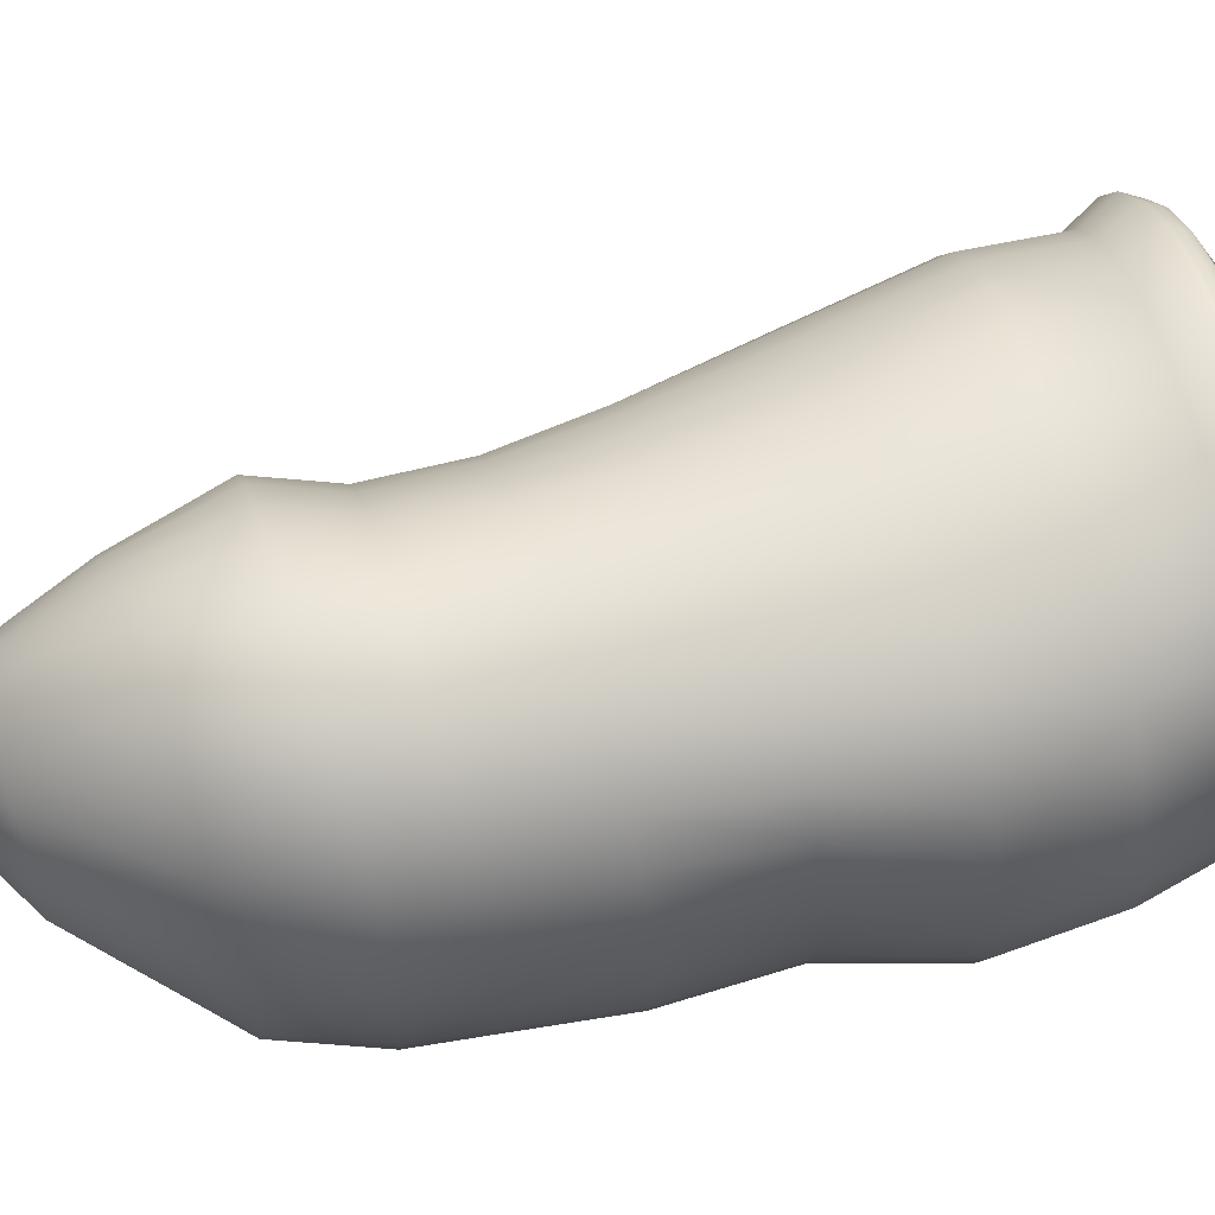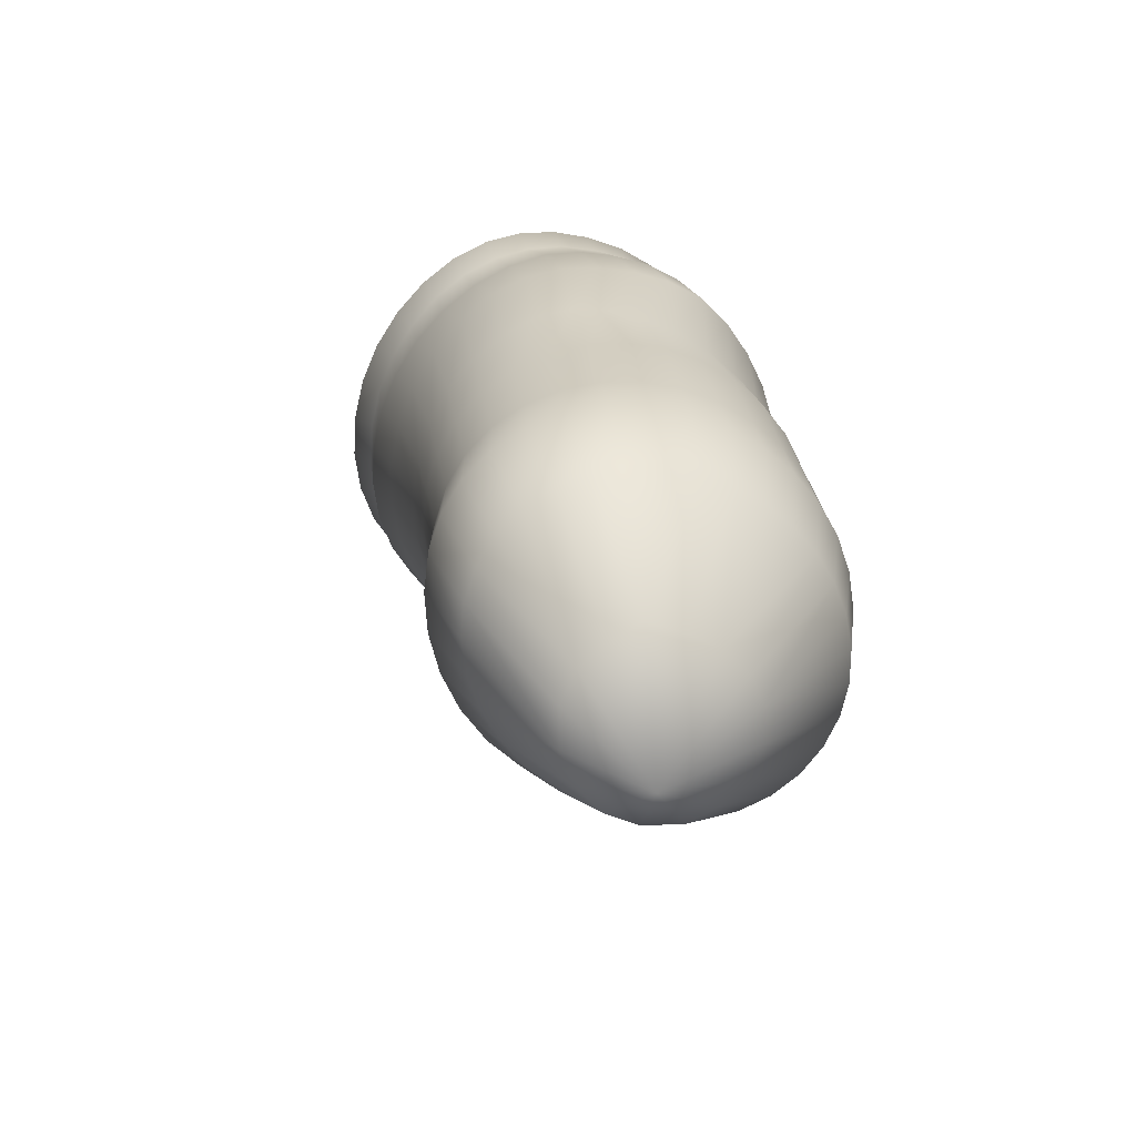
<metadata>
{"format":"obj","ext":"obj","renderer":"f3d","projection":"perspective","resolution":1024,"background":"white","views":[{"elev":-17.4,"azim":-94.0,"up":"+Y"},{"elev":-54.8,"azim":-38.5,"up":"+Z"}]}
</metadata>
<code>
o dick_in_sheath.012_horsecock.016
v 1.098 36.8 4.456
v 0.99 36.59 4.511
v 1.025 36.37 4.027
v 0.9028 37.24 1.683
v 0.7108 37.37 1.643
v 0.6994 37.59 2.165
v 1.253 36.63 2.526
v 1.228 36.41 2.618
v 1.25 36.28 2.005
v -1.037 36.6 4.688
v -1.154 36.83 4.629
v -1.069 36.8 4.456
v -1.184 37.38 4.592
v -1.161 37.13 4.664
v -1.041 37.13 4.735
v -1.061 37.36 4.678
v -0.981 37.14 4.68
v -1.001 37.35 4.625
v -0.9232 36.94 4.733
v -0.9795 36.92 4.79
v -1.092 36.9 4.731
v -1.161 37.64 4.531
v -1.041 37.59 4.631
v -0.981 37.57 4.58
v -0.9232 37.79 4.539
v -0.8294 37.99 4.495
v -0.88 38.03 4.542
v -0.9795 37.82 4.588
v -0.7032 38.17 4.456
v -0.7462 38.23 4.501
v -0.8331 38.34 4.38
v -0.9821 38.13 4.425
v -1.093 37.89 4.477
v -1.154 37.87 4.358
v -1.226 37.6 4.416
v -1.037 38.12 4.303
v -0.8797 38.35 4.255
v -0.6514 38.52 4.341
v -0.5831 38.38 4.466
v -0.5493 38.32 4.422
v -0.3738 38.43 4.394
v -0.3971 38.5 4.436
v -0.4442 38.65 4.309
v -0.688 38.53 4.214
v -0.1834 38.5 4.373
v -0.1952 38.57 4.414
v -0.2192 38.72 4.284
v -0.4693 38.67 4.18
v -0.637 38.38 4.049
v -0.8147 38.21 4.087
v -0.4342 38.51 4.017
v -0.2321 38.75 4.154
v 0.01469 38.75 4.274
v 0.01469 38.59 4.405
v 0.01469 38.52 4.365
v 0.01469 38.78 4.143
v 0.2486 38.72 4.284
v 0.2246 38.57 4.414
v 0.2127 38.5 4.373
v 0.2614 38.75 4.154
v 0.4736 38.65 4.309
v 0.4265 38.5 4.436
v 0.4032 38.43 4.394
v 0.5787 38.32 4.422
v 0.6125 38.38 4.466
v 0.6808 38.52 4.341
v 0.4987 38.67 4.18
v 0.7325 38.17 4.456
v 0.7756 38.23 4.501
v 0.8625 38.34 4.38
v 0.7174 38.53 4.214
v 0.8588 37.99 4.495
v 0.9094 38.03 4.542
v 1.012 38.13 4.425
v 0.909 38.35 4.255
v 0.9526 37.79 4.539
v 1.009 37.82 4.588
v 1.122 37.89 4.477
v 1.066 38.12 4.303
v 1.07 37.59 4.631
v 1.19 37.64 4.531
v 1.183 37.87 4.358
v 1.213 37.38 4.592
v 1.255 37.6 4.416
v 1.279 37.34 4.481
v 1.01 37.57 4.58
v 1.091 37.36 4.678
v 1.19 37.13 4.664
v 1.255 37.08 4.558
v 1.03 37.35 4.625
v 1.07 37.13 4.735
v 1.122 36.9 4.731
v 1.183 36.83 4.629
v 1.011 36.68 4.786
v 1.066 36.6 4.688
v 1.009 36.92 4.79
v 1.01 37.14 4.68
v 0.9526 36.94 4.733
v 0.9094 36.73 4.843
v 0.8619 36.51 4.83
v 0.909 36.42 4.737
v 0.7756 36.59 4.886
v 0.8588 36.76 4.783
v 0.4635 36.17 4.625
v 0.6664 36.27 4.593
v 0.7173 36.29 4.779
v 0.4986 36.18 4.806
v 0.4733 36.28 4.89
v 0.6805 36.38 4.868
v 0.6125 36.49 4.917
v 0.7325 36.62 4.823
v 0.4265 36.41 4.926
v 0.5787 36.53 4.85
v 0.2246 36.35 4.928
v 0.4032 36.45 4.858
v 0.01469 36.33 4.932
v 0.01469 36.19 4.903
v 0.2127 36.4 4.859
v 0.01469 36.38 4.862
v 0.2532 35.33 1.713
v 0.4841 35.39 1.695
v 0.4919 35.5 2.298
v 0.2577 35.44 2.322
v 0.01469 35.31 1.719
v 0.01469 35.42 2.331
v 0.2551 35.64 2.956
v 0.01469 35.62 2.97
v 0.2604 35.65 3.63
v 0.01469 35.62 3.654
v 0.2516 35.85 4.199
v 0.01469 35.83 4.224
v 0.2435 36.1 4.646
v 0.01469 36.07 4.658
v 0.2614 36.11 4.816
v 0.01469 36.08 4.823
v 0.2485 36.21 4.897
v 0.8871 35.86 2.855
v 1.041 36.01 2.795
v 1.062 36.13 3.455
v 0.9058 35.96 3.505
v 0.7 35.76 2.898
v 0.7149 35.82 3.549
v 0.4866 35.69 2.93
v 0.4969 35.72 3.591
v 0.4795 35.93 4.158
v 1.25 37.07 3.121
v 1.177 37.31 3.043
v 1.137 37.63 3.684
v 1.206 37.38 3.748
v 1.274 36.82 3.21
v 1.229 37.12 3.82
v 1.25 36.57 3.305
v 1.206 36.86 3.895
v 1.178 36.32 3.39
v 1.137 36.61 3.967
v 0.8735 36.18 4.077
v 0.6894 36.03 4.118
v 1.165 37.52 4.241
v 1.188 37.27 4.309
v 1.165 37.03 4.385
v 0.8441 36.41 4.554
v 1.098 37.77 4.182
v 0.99 38 4.131
v 0.8441 38.21 4.087
v 0.6664 38.38 4.049
v -0.2223 38.47 3.484
v -0.4501 38.39 3.51
v -0.2141 38.59 3.993
v 0.01469 38.5 3.474
v 0.01469 38.61 3.983
v 0.2516 38.47 3.484
v 0.2435 38.59 3.993
v 0.4795 38.39 3.51
v 0.4636 38.51 4.017
v 0.6894 38.26 3.544
v 0.8735 38.08 3.583
v 1.025 37.87 3.63
v -0.4651 38.05 2.836
v -0.6824 37.92 2.873
v -0.6601 38.26 3.544
v -0.2298 38.13 2.81
v 0.01469 38.15 2.799
v 0.2592 38.13 2.81
v 0.4945 38.05 2.836
v 0.7118 37.92 2.872
v 0.9027 37.75 2.919
v 1.06 37.54 2.976
v 0.4854 37.7 2.126
v 0.8878 37.44 2.216
v 1.043 37.26 2.279
v 1.159 37.06 2.353
v 1.229 36.85 2.437
v 1.157 36.2 2.711
v 1.179 36.9 1.793
v 1.061 37.08 1.733
v 0.7087 35.59 2.259
v 0.8996 35.73 2.207
v 1.057 35.89 2.146
v 1.176 36.08 2.078
v 1.275 36.49 1.932
v 1.251 36.7 1.86
v 1.191 36.74 1.281
v 1.072 36.92 1.232
v 1.263 36.55 1.337
v 1.284 36.34 1.398
v 1.255 36.14 1.461
v 1.177 35.94 1.521
v 1.054 35.76 1.578
v 0.8927 35.61 1.627
v 0.6999 35.48 1.666
v 0.9104 35.54 1.272
v 1.08 35.69 1.22
v 0.7108 35.41 1.312
v 0.4898 35.33 1.34
v 0.2554 35.27 1.356
v 1.067 35.81 0.6188
v 1.145 35.98 0.5526
v 1.297 36.08 1.09
v 1.211 35.88 1.158
v 0.9487 35.65 0.678
v 0.798 35.52 0.7281
v 0.6222 35.42 0.7678
v 0.4288 35.35 0.796
v 0.2244 35.3 0.8137
v 0.01469 35.29 0.8193
v 0.01469 35.25 1.361
v 0.8439 36.84 0.2298
v 0.9924 36.7 0.2819
v 0.4698 36.57 -0.2997
v 0.5604 36.4 -0.2431
v 1.101 36.53 0.343
v 0.6021 36.2 -0.1652
v 1.164 36.35 0.411
v 1.178 36.16 0.4823
v 0.5507 36.01 -0.09942
v 0.4085 35.85 -0.05005
v 0.2311 35.76 -0.02475
v 0.01469 35.72 -0.01588
v 0.2406 37.09 0.1399
v 0.01469 37.11 0.1339
v 0.01469 37.46 0.6535
v 0.2745 37.43 0.6614
v 0.4595 37.04 0.1581
v 0.5241 37.36 0.6848
v 0.6634 36.96 0.1883
v 0.7537 37.24 0.7215
v 0.9547 37.09 0.7693
v 1.119 36.91 0.8259
v 1.24 36.71 0.8873
v 1.312 36.51 0.9518
v 1.331 36.29 1.02
v 0.4992 37.34 1.118
v 0.7189 37.23 1.149
v 0.9123 37.09 1.188
v -0.6895 37.23 1.149
v -0.883 37.09 1.188
v -0.8734 37.24 1.683
v -0.6814 37.37 1.643
v -0.4699 37.34 1.118
v -0.4635 37.47 1.614
v -0.2322 37.41 1.098
v -0.2284 37.53 1.598
v 0.01469 37.44 1.092
v 0.01469 37.55 1.593
v 0.2616 37.41 1.098
v 0.2578 37.53 1.598
v 0.4928 37.47 1.614
v 0.2542 37.77 2.103
v 0.01469 37.79 2.095
v -0.2248 37.77 2.103
v -0.456 37.7 2.126
v -0.67 37.59 2.165
v -0.8585 37.44 2.216
v -1.014 37.26 2.279
v -1.032 37.08 1.733
v -1.129 37.06 2.353
v -1.15 36.9 1.793
v -1.2 36.85 2.437
v -1.22 37.07 3.121
v -1.148 37.31 3.043
v -1.031 37.54 2.976
v -0.8733 37.75 2.919
v -1.033 36.13 3.455
v -0.8764 35.96 3.506
v -0.8441 36.18 4.077
v -0.9951 36.37 4.027
v -1.149 36.32 3.39
v -1.107 36.61 3.967
v -1.221 36.57 3.305
v -1.176 36.86 3.895
v -1.245 36.82 3.21
v -1.2 37.12 3.82
v -1.176 37.38 3.748
v -1.107 37.63 3.684
v -0.9951 37.87 3.63
v -0.8441 38.08 3.583
v -0.9606 36.59 4.511
v -1.136 37.03 4.385
v -1.158 37.27 4.309
v -1.136 37.52 4.241
v -1.069 37.77 4.182
v -0.9606 38 4.131
v -0.8326 36.51 4.83
v -0.8796 36.42 4.737
v -0.6879 36.29 4.779
v -0.8147 36.41 4.554
v -1.226 37.08 4.558
v -1.25 37.34 4.481
v -0.9815 36.68 4.786
v -0.7462 36.59 4.886
v -0.88 36.73 4.843
v -0.7032 36.62 4.823
v -0.8294 36.76 4.783
v -0.5493 36.53 4.85
v -0.5831 36.49 4.917
v -0.6511 36.38 4.868
v -0.3738 36.45 4.858
v -0.3971 36.41 4.926
v -0.4439 36.28 4.89
v -0.4693 36.18 4.806
v -0.637 36.27 4.593
v -0.1834 36.4 4.859
v -0.1952 36.35 4.928
v -0.2191 36.21 4.897
v -0.232 36.11 4.817
v -0.4342 36.17 4.625
v -0.6601 36.03 4.119
v -0.2141 36.1 4.646
v -0.4501 35.93 4.159
v -0.6855 35.82 3.549
v -0.8577 35.86 2.855
v -1.012 36.01 2.795
v -1.127 36.2 2.711
v -1.199 36.41 2.618
v -1.224 36.63 2.526
v -0.2222 35.85 4.199
v -0.4676 35.72 3.591
v -0.6706 35.76 2.898
v -0.231 35.65 3.63
v -0.4572 35.69 2.93
v -0.2257 35.64 2.956
v -1.222 36.7 1.86
v -1.246 36.49 1.932
v -1.22 36.28 2.005
v -1.146 36.08 2.078
v -1.028 35.89 2.146
v -0.8703 35.73 2.207
v -0.6793 35.59 2.259
v -0.4625 35.5 2.298
v -0.2283 35.44 2.322
v -0.8633 35.61 1.627
v -0.6705 35.48 1.666
v -1.025 35.76 1.578
v -1.148 35.94 1.521
v -1.226 36.14 1.461
v -1.255 36.34 1.398
v -1.233 36.55 1.337
v -1.161 36.74 1.281
v -1.043 36.92 1.232
v -1.283 36.51 0.9518
v -1.302 36.29 1.02
v -1.267 36.08 1.09
v -1.182 35.88 1.158
v -1.051 35.69 1.22
v -0.881 35.54 1.272
v -0.9193 35.65 0.678
v -0.7686 35.52 0.7281
v -0.4262 35.83 -0.02361
v -0.5214 36.01 -0.09942
v -1.037 35.81 0.6188
v -0.5727 36.2 -0.1652
v -1.116 35.98 0.5526
v -1.149 36.16 0.4823
v -1.134 36.35 0.411
v -1.071 36.53 0.343
v -1.21 36.71 0.8873
v -0.963 36.7 0.2819
v -1.089 36.91 0.8259
v -0.8145 36.84 0.2298
v -0.9253 37.09 0.7693
v -0.634 36.96 0.1883
v -0.7243 37.24 0.7215
v -0.4301 37.04 0.1581
v -0.4947 37.36 0.6849
v -0.2112 37.09 0.1399
v -0.2451 37.43 0.6614
v -0.531 36.4 -0.2431
v -0.3911 36.58 -0.3248
v -0.209 36.68 -0.3806
v 0.01469 36.72 -0.4037
v 0.2384 36.68 -0.3806
v 0.01469 36.29 -0.6326
v -0.2017 35.76 -0.02475
v -0.4547 35.39 1.695
v -0.2238 35.33 1.713
v -0.4604 35.33 1.34
v -0.2261 35.27 1.356
v -0.3994 35.35 0.796
v -0.195 35.3 0.8137
v -0.5928 35.42 0.7678
v -0.6814 35.41 1.312
f 1 2 3
f 4 5 6
f 7 8 9
f 10 11 12
f 13 14 15
f 15 16 13
f 16 15 17
f 17 18 16
f 19 17 15
f 15 20 19
f 20 15 14
f 14 21 20
f 22 13 16
f 16 23 22
f 23 16 18
f 18 24 23
f 25 26 27
f 27 28 25
f 26 29 30
f 30 27 26
f 27 30 31
f 31 32 27
f 28 27 32
f 32 33 28
f 33 34 35
f 34 33 32
f 32 36 34
f 36 32 31
f 31 37 36
f 37 31 38
f 38 31 30
f 30 39 38
f 39 30 29
f 29 40 39
f 40 41 42
f 42 39 40
f 39 42 43
f 43 38 39
f 44 38 43
f 38 44 37
f 41 45 46
f 46 42 41
f 42 46 47
f 47 43 42
f 48 43 47
f 43 48 44
f 49 50 37
f 37 44 49
f 51 49 44
f 44 48 51
f 51 48 52
f 47 52 48
f 52 47 53
f 53 47 46
f 46 54 53
f 54 46 45
f 45 55 54
f 53 56 52
f 56 53 57
f 57 53 54
f 54 58 57
f 58 54 55
f 55 59 58
f 57 60 56
f 60 57 61
f 61 57 58
f 58 62 61
f 62 58 59
f 59 63 62
f 63 64 65
f 65 62 63
f 62 65 66
f 66 61 62
f 67 61 66
f 61 67 60
f 64 68 69
f 69 65 64
f 65 69 70
f 70 66 65
f 71 66 70
f 66 71 67
f 68 72 73
f 73 69 68
f 69 73 74
f 74 70 69
f 75 70 74
f 70 75 71
f 72 76 77
f 77 73 72
f 73 77 78
f 78 74 73
f 79 74 78
f 74 79 75
f 80 77 76
f 77 80 81
f 81 78 77
f 82 78 81
f 78 82 79
f 83 81 80
f 84 81 83
f 81 84 82
f 83 85 84
f 76 86 80
f 87 80 86
f 80 87 83
f 88 83 87
f 85 83 88
f 88 89 85
f 86 90 87
f 91 87 90
f 87 91 88
f 92 88 91
f 89 88 92
f 92 93 89
f 94 95 93
f 93 92 94
f 94 92 96
f 91 96 92
f 96 91 97
f 90 97 91
f 97 98 96
f 99 96 98
f 96 99 94
f 100 94 99
f 95 94 100
f 100 101 95
f 102 99 103
f 98 103 99
f 104 105 106
f 106 107 104
f 108 107 106
f 106 109 108
f 108 109 110
f 102 110 109
f 110 102 111
f 103 111 102
f 112 110 113
f 111 113 110
f 114 112 115
f 113 115 112
f 114 116 117
f 116 114 118
f 115 118 114
f 118 119 116
f 120 121 122
f 122 123 120
f 124 120 123
f 123 125 124
f 125 123 126
f 126 127 125
f 127 126 128
f 128 129 127
f 129 128 130
f 130 131 129
f 131 130 132
f 132 133 131
f 133 132 134
f 134 135 133
f 117 135 134
f 134 136 117
f 117 136 114
f 112 114 136
f 137 138 139
f 139 140 137
f 141 137 140
f 140 142 141
f 143 141 142
f 142 144 143
f 126 143 144
f 144 128 126
f 128 144 145
f 145 130 128
f 130 145 104
f 104 132 130
f 132 104 107
f 107 134 132
f 136 134 107
f 107 108 136
f 136 108 112
f 110 112 108
f 146 147 148
f 148 149 146
f 150 146 149
f 149 151 150
f 152 150 151
f 151 153 152
f 154 152 153
f 153 155 154
f 139 154 155
f 155 3 139
f 140 139 3
f 3 156 140
f 142 140 156
f 156 157 142
f 144 142 157
f 157 145 144
f 145 157 105
f 105 104 145
f 151 149 158
f 158 159 151
f 153 151 159
f 159 160 153
f 155 153 160
f 160 1 155
f 3 155 1
f 156 3 2
f 2 161 156
f 157 156 161
f 161 105 157
f 105 161 101
f 101 106 105
f 109 106 101
f 101 100 109
f 109 100 102
f 99 102 100
f 95 101 161
f 161 2 95
f 93 95 2
f 2 1 93
f 89 93 1
f 1 160 89
f 85 89 160
f 160 159 85
f 84 85 159
f 159 158 84
f 82 84 158
f 158 162 82
f 79 82 162
f 162 163 79
f 75 79 163
f 163 164 75
f 71 75 164
f 164 165 71
f 166 167 51
f 51 168 166
f 169 166 168
f 168 170 169
f 171 169 170
f 170 172 171
f 173 171 172
f 172 174 173
f 175 173 174
f 174 165 175
f 176 175 165
f 165 164 176
f 177 176 164
f 164 163 177
f 148 177 163
f 163 162 148
f 149 148 162
f 162 158 149
f 178 179 180
f 180 167 178
f 181 178 167
f 167 166 181
f 182 181 166
f 166 169 182
f 183 182 169
f 169 171 183
f 184 183 171
f 171 173 184
f 185 184 173
f 173 175 185
f 186 185 175
f 175 176 186
f 187 186 176
f 176 177 187
f 147 187 177
f 177 148 147
f 6 188 184
f 184 185 6
f 189 6 185
f 185 186 189
f 190 189 186
f 186 187 190
f 191 190 187
f 187 147 191
f 192 191 147
f 147 146 192
f 7 192 146
f 146 150 7
f 8 7 150
f 150 152 8
f 193 8 152
f 152 154 193
f 138 193 154
f 154 139 138
f 190 191 194
f 194 195 190
f 189 190 195
f 195 4 189
f 6 189 4
f 143 126 123
f 123 122 143
f 141 143 122
f 122 196 141
f 137 141 196
f 196 197 137
f 138 137 197
f 197 198 138
f 193 138 198
f 198 199 193
f 8 193 199
f 199 9 8
f 9 200 7
f 192 7 200
f 200 201 192
f 191 192 201
f 201 194 191
f 202 203 195
f 195 194 202
f 204 202 194
f 194 201 204
f 205 204 201
f 201 200 205
f 206 205 200
f 200 9 206
f 207 206 9
f 9 199 207
f 208 207 199
f 199 198 208
f 209 208 198
f 198 197 209
f 210 209 197
f 197 196 210
f 121 210 196
f 196 122 121
f 211 212 208
f 208 209 211
f 213 211 209
f 209 210 213
f 214 213 210
f 210 121 214
f 215 214 121
f 121 120 215
f 216 217 218
f 218 219 216
f 220 216 219
f 219 212 220
f 221 220 212
f 212 211 221
f 222 221 211
f 211 213 222
f 223 222 213
f 213 214 223
f 224 223 214
f 214 215 224
f 225 224 215
f 215 226 225
f 226 215 120
f 120 124 226
f 227 228 229
f 230 229 228
f 228 231 230
f 232 230 231
f 231 233 232
f 233 234 232
f 234 217 232
f 235 232 217
f 217 216 235
f 236 235 216
f 216 220 236
f 220 221 236
f 221 222 236
f 237 236 222
f 222 223 237
f 238 237 223
f 223 224 238
f 224 225 238
f 239 240 241
f 241 242 239
f 243 239 242
f 242 244 243
f 245 243 244
f 244 246 245
f 227 245 246
f 246 247 227
f 228 227 247
f 247 248 228
f 231 228 248
f 248 249 231
f 233 231 249
f 249 250 233
f 234 233 250
f 250 251 234
f 217 234 251
f 251 218 217
f 246 244 252
f 252 253 246
f 247 246 253
f 253 254 247
f 248 247 254
f 254 203 248
f 249 248 203
f 203 202 249
f 250 249 202
f 202 204 250
f 251 250 204
f 204 205 251
f 218 251 205
f 205 206 218
f 219 218 206
f 206 207 219
f 212 219 207
f 207 208 212
f 255 256 257
f 257 258 255
f 259 255 258
f 258 260 259
f 261 259 260
f 260 262 261
f 263 261 262
f 262 264 263
f 265 263 264
f 264 266 265
f 252 265 266
f 266 267 252
f 253 252 267
f 267 5 253
f 254 253 5
f 5 4 254
f 203 254 4
f 4 195 203
f 188 6 5
f 5 267 188
f 268 188 267
f 267 266 268
f 269 268 266
f 266 264 269
f 270 269 264
f 264 262 270
f 271 270 262
f 262 260 271
f 272 271 260
f 260 258 272
f 273 272 258
f 258 257 273
f 274 273 257
f 257 275 274
f 276 274 275
f 275 277 276
f 276 278 279
f 279 280 276
f 274 276 280
f 280 281 274
f 273 274 281
f 281 282 273
f 272 273 282
f 282 179 272
f 271 272 179
f 179 178 271
f 270 271 178
f 178 181 270
f 269 270 181
f 181 182 269
f 268 269 182
f 182 183 268
f 188 268 183
f 183 184 188
f 283 284 285
f 285 286 283
f 287 283 286
f 286 288 287
f 289 287 288
f 288 290 289
f 291 289 290
f 290 292 291
f 279 291 292
f 292 293 279
f 280 279 293
f 293 294 280
f 281 280 294
f 294 295 281
f 282 281 295
f 295 296 282
f 179 282 296
f 296 180 179
f 288 286 297
f 297 12 288
f 290 288 12
f 12 298 290
f 292 290 298
f 298 299 292
f 293 292 299
f 299 300 293
f 294 293 300
f 300 301 294
f 295 294 301
f 301 302 295
f 296 295 302
f 302 50 296
f 180 296 50
f 50 49 180
f 167 180 49
f 49 51 167
f 303 304 305
f 305 304 306
f 297 306 304
f 304 10 297
f 12 297 10
f 298 12 11
f 11 307 298
f 299 298 307
f 307 308 299
f 300 299 308
f 308 35 300
f 301 300 35
f 35 34 301
f 302 301 34
f 34 36 302
f 50 302 36
f 36 37 50
f 24 25 28
f 28 23 24
f 23 28 33
f 33 22 23
f 35 22 33
f 22 35 308
f 308 13 22
f 13 308 307
f 307 14 13
f 14 307 11
f 11 21 14
f 21 11 10
f 10 309 21
f 309 10 304
f 304 303 309
f 309 303 310
f 310 311 309
f 311 310 312
f 313 19 20
f 20 311 313
f 311 20 21
f 21 309 311
f 312 313 311
f 314 312 310
f 310 315 314
f 315 310 303
f 303 316 315
f 305 316 303
f 317 314 315
f 315 318 317
f 318 315 316
f 316 319 318
f 320 319 316
f 316 305 320
f 320 305 321
f 306 321 305
f 321 306 285
f 286 285 306
f 306 297 286
f 322 317 318
f 318 323 322
f 323 318 319
f 319 324 323
f 325 324 319
f 319 320 325
f 325 320 326
f 321 326 320
f 326 321 327
f 285 327 321
f 327 285 284
f 119 322 323
f 323 116 119
f 116 323 324
f 324 117 116
f 135 117 324
f 324 325 135
f 135 325 328
f 326 328 325
f 328 326 329
f 327 329 326
f 329 327 330
f 284 330 327
f 330 284 331
f 332 331 284
f 284 283 332
f 333 332 283
f 283 287 333
f 334 333 287
f 287 289 334
f 335 334 289
f 289 291 335
f 278 335 291
f 291 279 278
f 328 133 135
f 133 328 336
f 329 336 328
f 336 329 337
f 330 337 329
f 337 330 338
f 331 338 330
f 336 131 133
f 131 336 339
f 337 339 336
f 339 337 340
f 338 340 337
f 339 129 131
f 129 339 341
f 340 341 339
f 341 127 129
f 278 276 277
f 277 342 278
f 335 278 342
f 342 343 335
f 334 335 343
f 343 344 334
f 333 334 344
f 344 345 333
f 332 333 345
f 345 346 332
f 331 332 346
f 346 347 331
f 338 331 347
f 347 348 338
f 340 338 348
f 348 349 340
f 341 340 349
f 349 350 341
f 351 352 348
f 348 347 351
f 353 351 347
f 347 346 353
f 354 353 346
f 346 345 354
f 355 354 345
f 345 344 355
f 356 355 344
f 344 343 356
f 357 356 343
f 343 342 357
f 358 357 342
f 342 277 358
f 359 358 277
f 277 275 359
f 256 359 275
f 275 257 256
f 356 357 360
f 360 361 356
f 355 356 361
f 361 362 355
f 354 355 362
f 362 363 354
f 353 354 363
f 363 364 353
f 351 353 364
f 364 365 351
f 365 364 366
f 366 367 365
f 367 366 368
f 369 368 366
f 366 370 369
f 371 369 370
f 370 372 371
f 372 373 371
f 363 362 372
f 372 370 363
f 364 363 370
f 370 366 364
f 373 372 362
f 362 361 373
f 374 373 361
f 361 360 374
f 375 374 360
f 360 376 375
f 377 375 376
f 376 378 377
f 379 377 378
f 378 380 379
f 381 379 380
f 380 382 381
f 383 381 382
f 382 384 383
f 385 383 384
f 384 386 385
f 240 385 386
f 386 241 240
f 373 374 371
f 387 371 374
f 374 375 387
f 388 387 375
f 375 377 388
f 377 379 388
f 379 381 388
f 389 388 381
f 381 383 389
f 390 389 383
f 383 385 390
f 385 240 390
f 240 239 390
f 391 390 239
f 239 243 391
f 229 391 243
f 243 245 229
f 245 227 229
f 376 360 357
f 357 358 376
f 378 376 358
f 358 359 378
f 380 378 359
f 359 256 380
f 382 380 256
f 256 255 382
f 384 382 255
f 255 259 384
f 386 384 259
f 259 261 386
f 241 386 261
f 261 263 241
f 242 241 263
f 263 265 242
f 244 242 265
f 265 252 244
f 371 387 392
f 387 388 392
f 388 389 392
f 389 390 392
f 390 391 392
f 391 229 392
f 229 230 392
f 230 232 392
f 232 235 392
f 235 236 392
f 236 237 392
f 237 238 392
f 238 393 392
f 393 368 392
f 368 369 392
f 369 371 392
f 350 349 394
f 394 395 350
f 395 394 396
f 396 397 395
f 398 399 397
f 397 396 398
f 400 398 396
f 396 401 400
f 401 396 394
f 394 352 401
f 352 394 349
f 349 348 352
f 127 341 350
f 350 125 127
f 125 350 395
f 395 124 125
f 124 395 397
f 397 226 124
f 226 397 399
f 399 225 226
f 225 399 238
f 393 238 399
f 399 398 393
f 368 393 398
f 398 400 368
f 400 367 368
f 367 400 401
f 401 365 367
f 365 401 352
f 352 351 365
f 67 71 165
f 165 174 67
f 60 67 174
f 174 172 60
f 56 60 172
f 172 170 56
f 52 56 170
f 170 168 52
f 52 168 51

</code>
